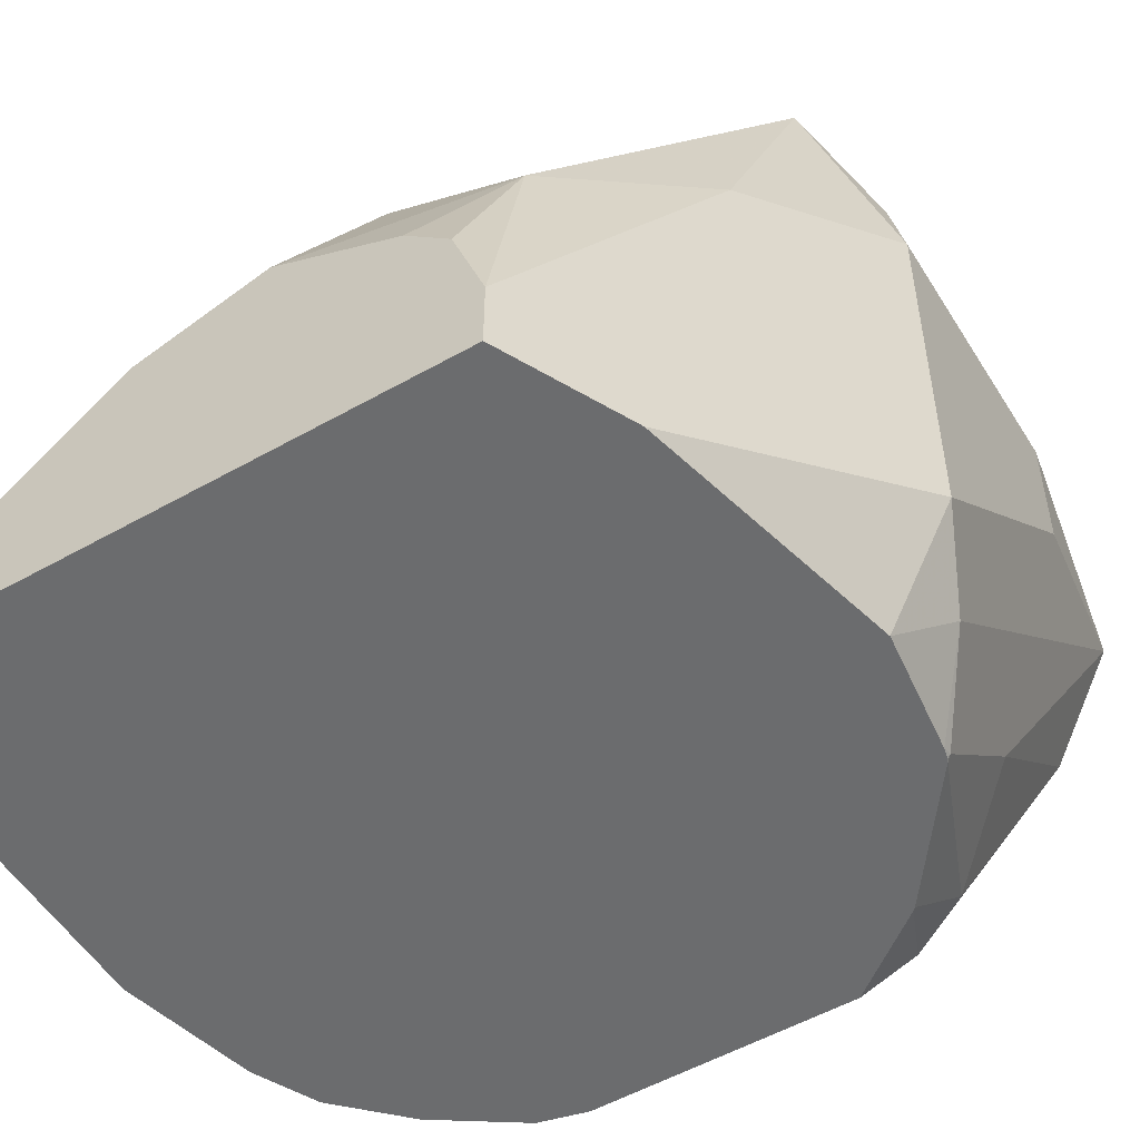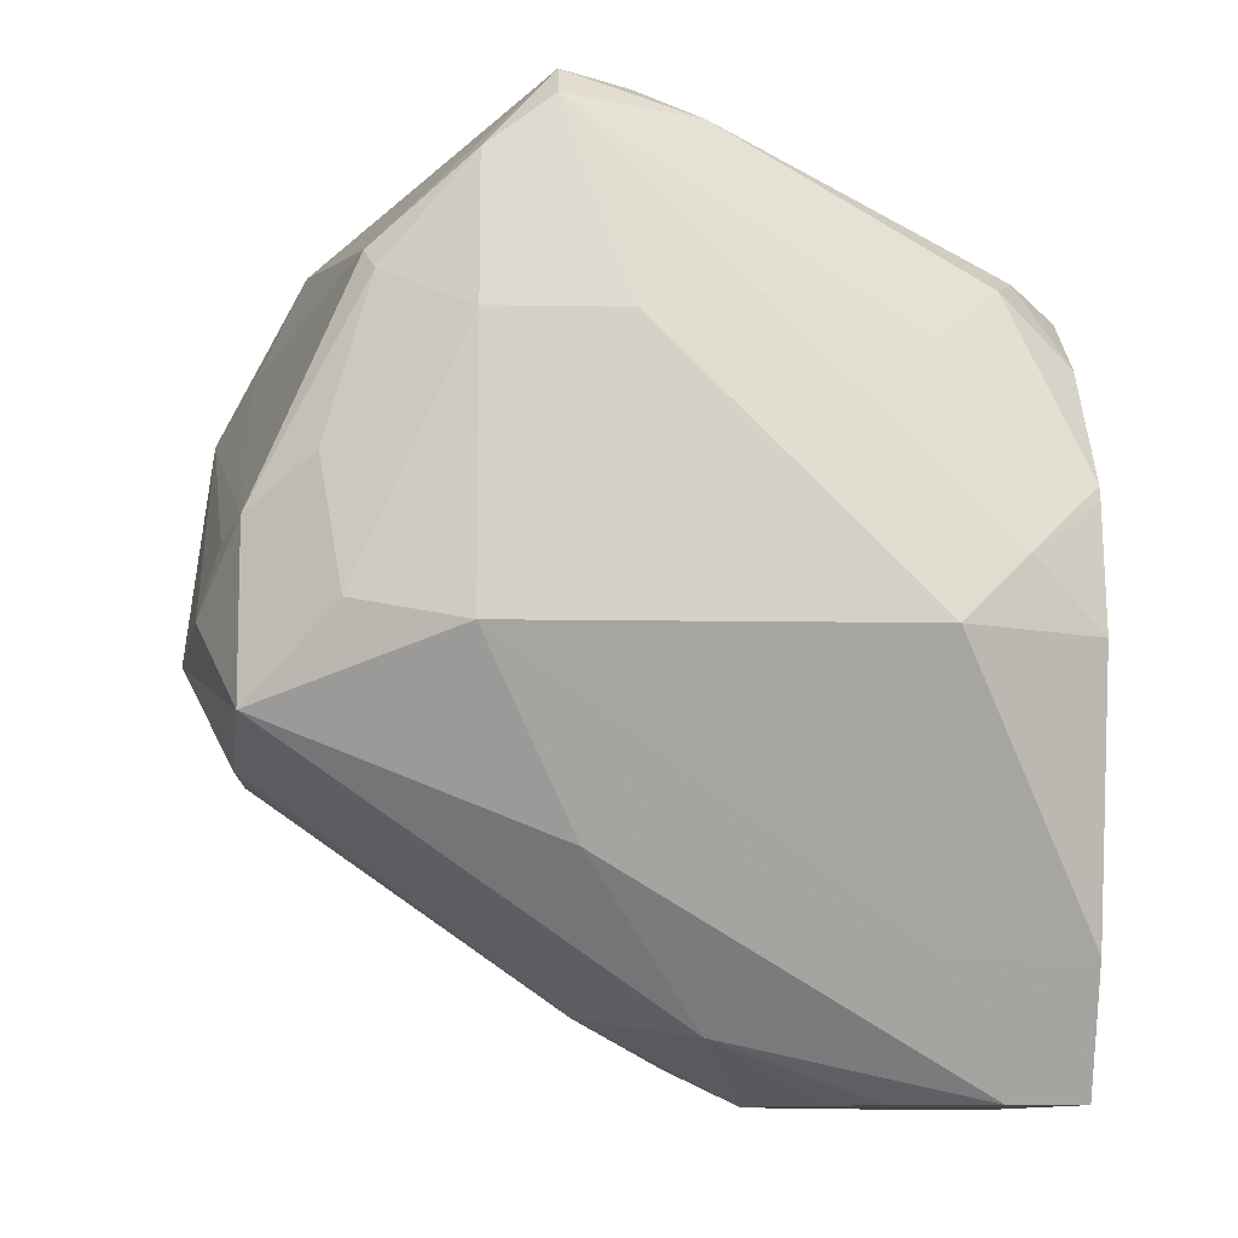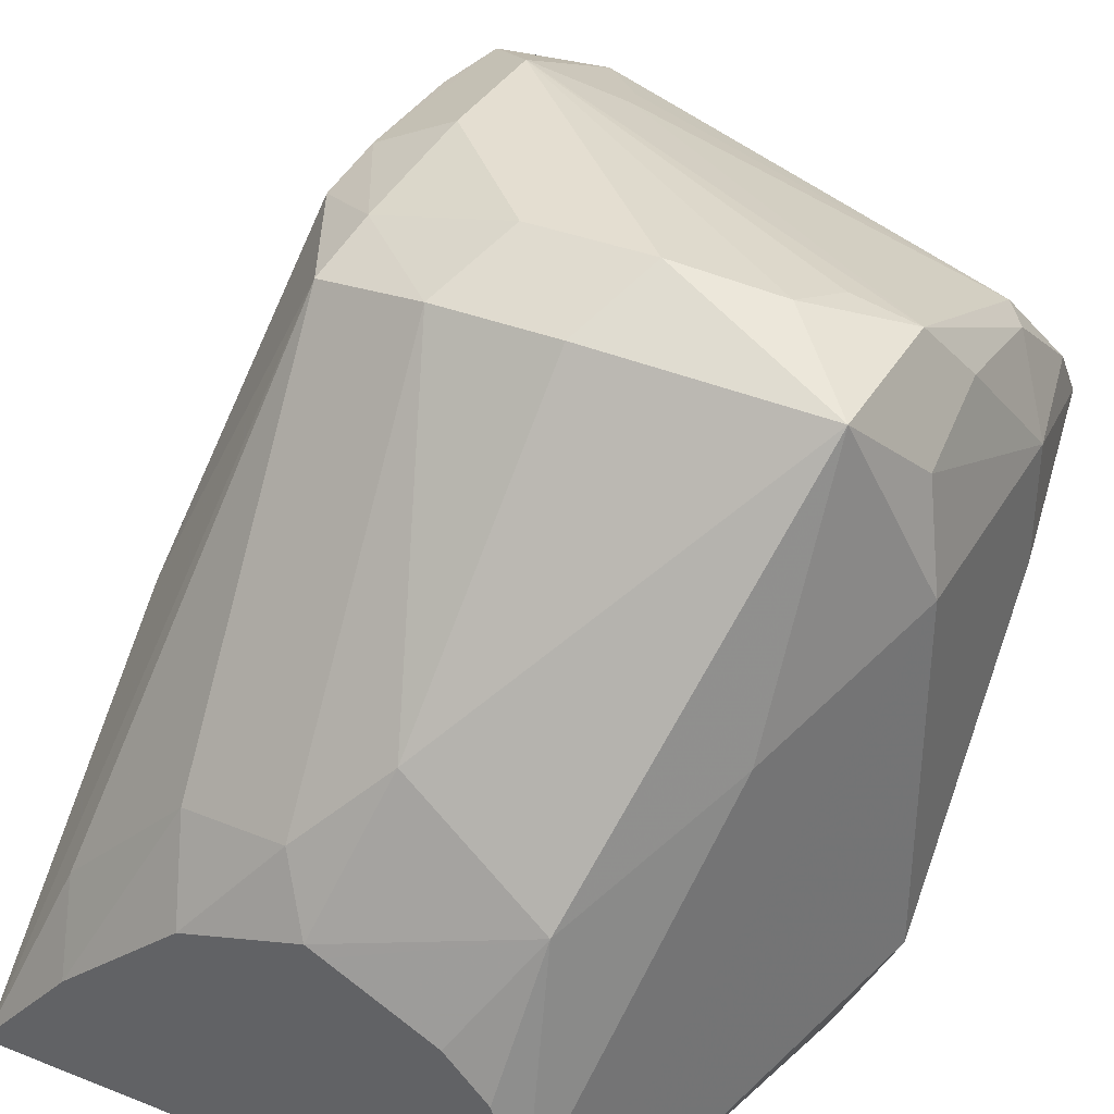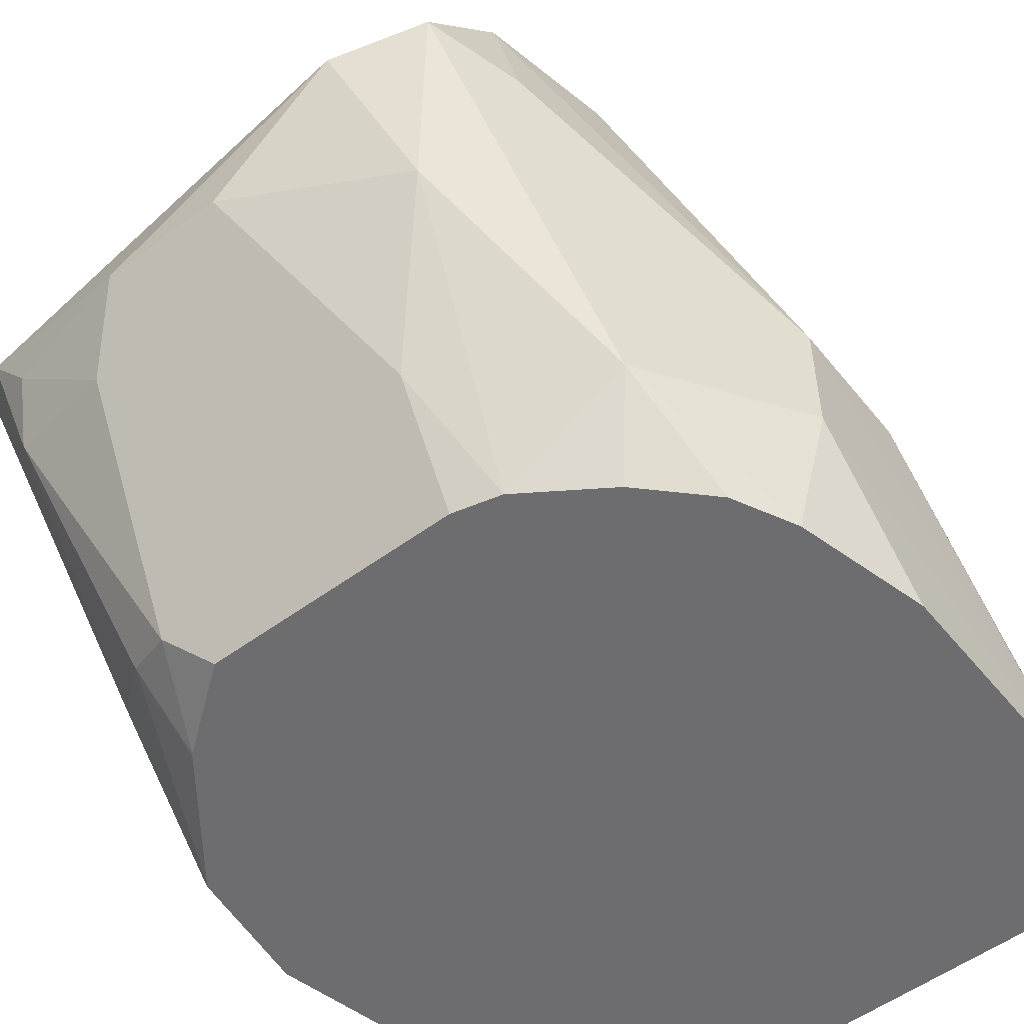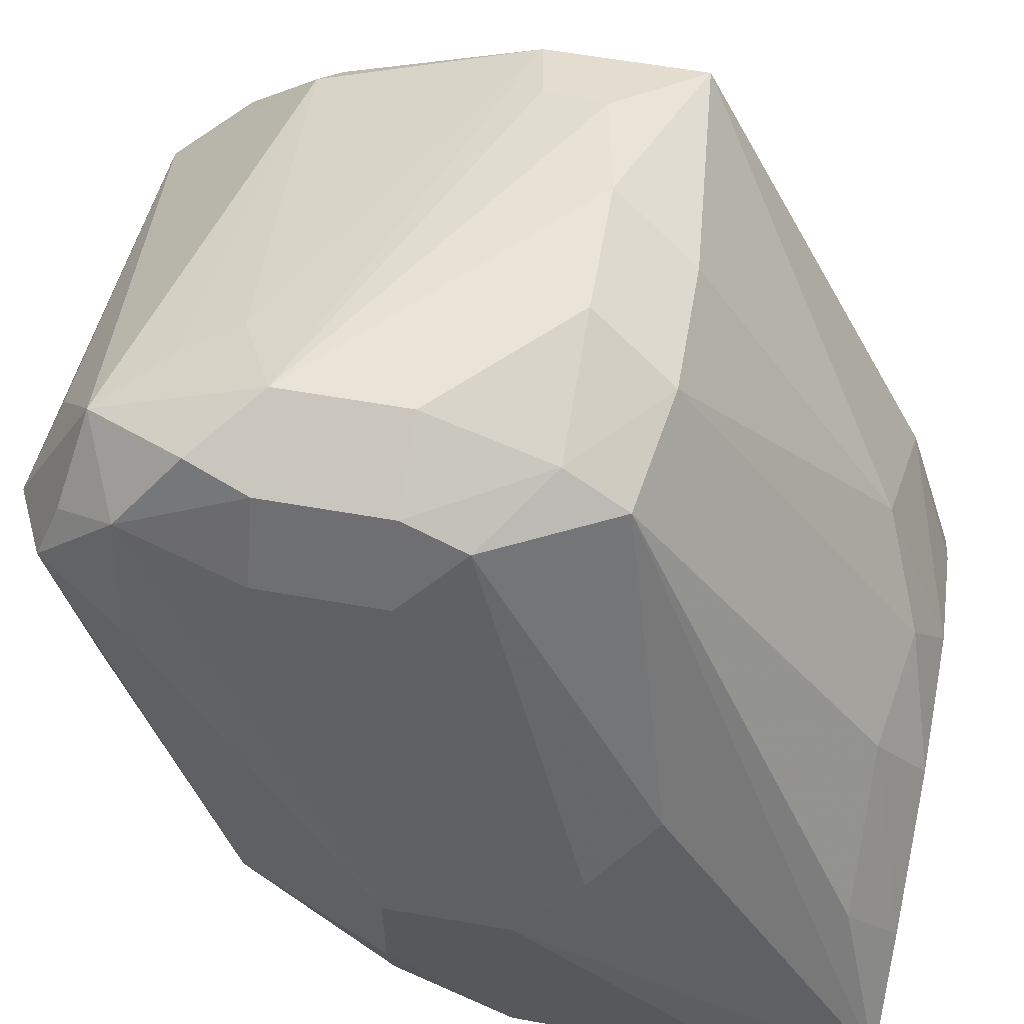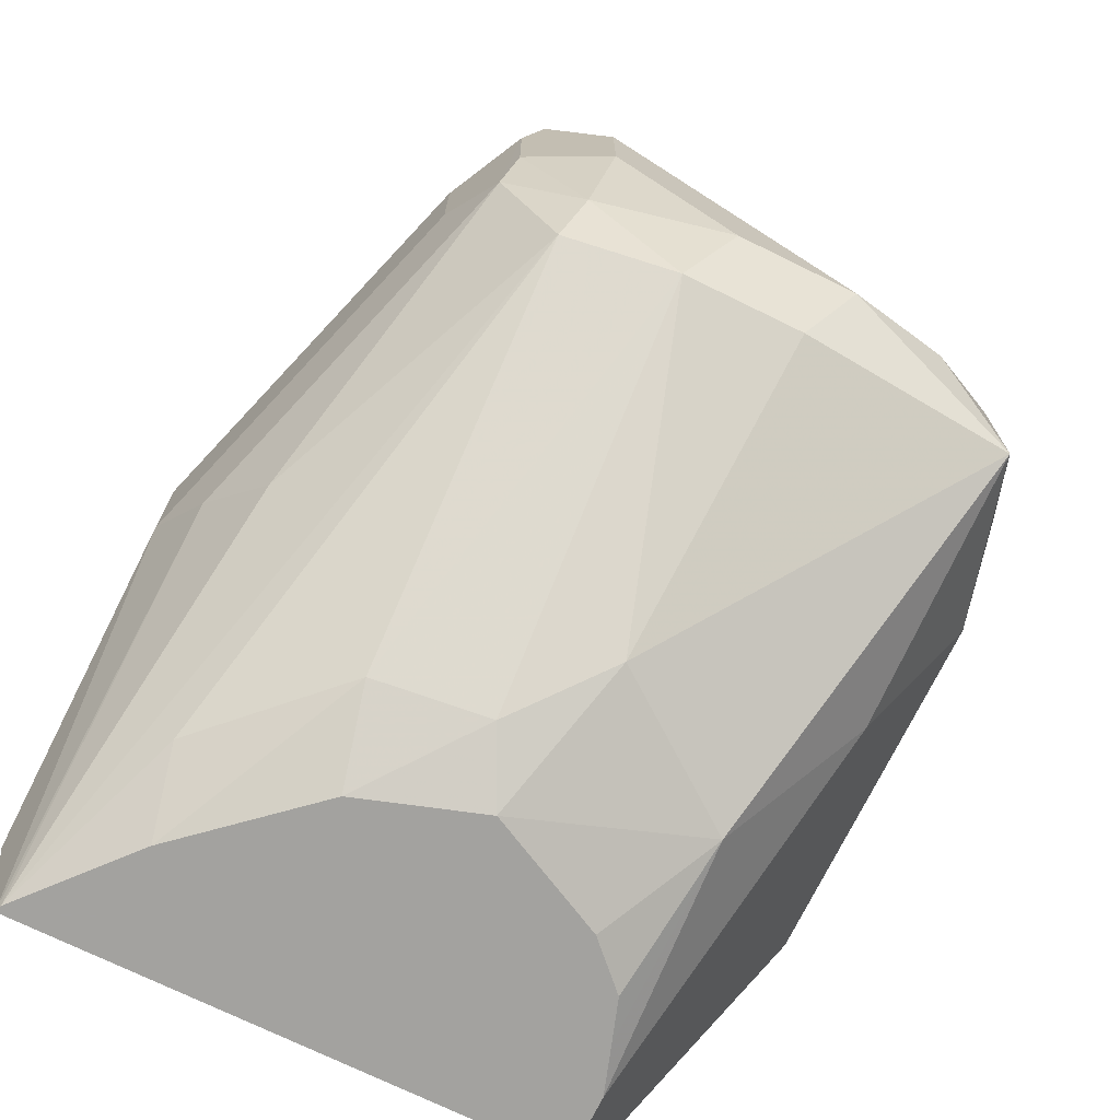
<metadata>
{"format":"obj","ext":"obj","renderer":"f3d","projection":"perspective","resolution":1024,"background":"white","views":[{"elev":-53.6,"azim":31.1,"up":"+Z"},{"elev":-9.9,"azim":87.4,"up":"+Y"},{"elev":36.4,"azim":27.1,"up":"+Z"},{"elev":-54.1,"azim":-142.0,"up":"+Z"},{"elev":61.0,"azim":-79.9,"up":"+Z"},{"elev":-72.6,"azim":-26.1,"up":"+Y"}]}
</metadata>
<code>
v 0.1077 0.3514 -0.01852
v 0.1142 0.3547 -0.01202
v 0.1438 0.3514 -0.01852
v 0.1011 0.3498 -0.01852
v 0.1082 0.3607 1.22e-06
v 0.1503 0.3547 -0.01202
v 0.1262 0.3787 0.03606
v 0.1553 0.3425 -0.01852
v 0.09115 0.3431 -0.01852
v 0.08417 0.3487 -0.00601
v 0.0992 0.3697 0.02706
v 0.1443 0.3787 0.03606
v 0.1503 0.3727 0.02405
v 0.1668 0.3697 0.02706
v 0.1578 0.3517 -0.009011
v 0.1082 0.3787 0.05409
v 0.1557 0.3422 -0.01852
v 0.08969 0.3422 -0.01852
v 0.09017 0.3607 0.05409
v 0.09619 0.3727 0.06011
v 0.08116 0.3336 -0.01852
v 0.07689 0.3251 -0.01852
v 0.07214 0.3246 1.22e-06
v 0.1713 0.3742 0.04508
v 0.1646 0.3742 0.03606
v 0.1758 0.3697 0.04508
v 0.1691 0.3427 1.22e-06
v 0.1691 0.3246 -0.01803
v 0.1685 0.3251 -0.01852
v 0.1172 0.3742 0.06312
v 0.0992 0.3697 0.06763
v 0.1082 0.3667 0.07814
v 0.09469 0.3607 0.07438
v 0.07214 0.3246 0.01804
v 0.07214 0.3066 -0.01852
v 0.07189 0.2705 -0.01852
v 0.1713 0.3517 0.06763
v 0.1758 0.3629 0.05409
v 0.1803 0.3427 0.05409
v 0.1803 0.3427 0.03606
v 0.1803 0.3066 1.22e-06
v 0.1758 0.3156 -0.009011
v 0.169 0.3232 -0.01852
v 0.1687 0.3246 -0.01852
v 0.1172 0.3562 0.08115
v 0.0992 0.3517 0.08566
v 0.1082 0.3427 0.09017
v 0.09017 0.3427 0.07213
v 0.09619 0.3427 0.08415
v 0.07214 0.3066 0.01804
v 0.07467 0.2537 -0.01852
v 0.1202 0.3487 0.08415
v 0.1713 0.3201 0.08115
v 0.1743 0.3487 0.06612
v 0.1758 0.3269 0.07213
v 0.1773 0.3096 0.06913
v 0.1803 0.3066 0.05409
v 0.1618 0.2695 -0.01852
v 0.1623 0.2705 -0.01852
v 0.1711 0.3066 -0.01852
v 0.09619 0.3246 0.08415
v 0.1082 0.3246 0.09017
v 0.1443 0.3066 0.09017
v 0.1593 0.3096 0.08716
v 0.1623 0.3186 0.08415
v 0.09017 0.3246 0.07213
v 0.09469 0.3156 0.08115
v 0.07665 0.2976 0.02706
v 0.1539 0.2537 -0.01852
v 0.07503 0.2537 -0.01745
v 0.1713 0.2976 0.08115
v 0.1683 0.2826 0.04207
v 0.1623 0.2705 1.22e-06
v 0.1539 0.2537 -0.008404
v 0.106 0.3066 0.08566
v 0.1262 0.3066 0.09017
v 0.1383 0.2946 0.08415
v 0.08341 0.2886 0.03606
v 0.1037 0.2976 0.08115
v 0.08854 0.2537 -0.001829
v 0.08567 0.2615 0.009024
v 0.1322 0.2645 0.04207
v 0.1533 0.2615 0.02706
v 0.1515 0.2537 -0.001222
v 0.1202 0.2946 0.08415
v 0.1037 0.2615 0.02706
v 0.1069 0.2537 0.01446
v 0.1202 0.2585 0.03006
v 0.125 0.2537 0.02049
v 0.1275 0.2537 0.01927
v 0.1395 0.2537 0.01326
v 0.143 0.2537 0.01147
v 0.1494 0.2537 0.00513
f 48 66 67
f 51 84 93
f 48 67 49
f 49 67 61
f 50 51 68
f 50 68 66
f 51 69 74
f 51 74 84
f 51 89 87
f 51 92 91
f 51 91 90
f 51 90 89
f 51 87 80
f 51 80 70
f 51 70 68
f 53 55 54
f 53 65 64
f 47 53 52
f 51 93 92
f 47 65 53
f 41 57 58
f 47 63 64
f 37 52 53
f 37 53 54
f 37 54 38
f 38 54 39
f 39 54 55
f 39 55 56
f 39 56 57
f 39 57 41
f 39 41 40
f 47 64 65
f 53 64 71
f 41 59 60
f 41 60 42
f 42 60 43
f 45 47 52
f 46 49 61
f 46 61 62
f 46 62 47
f 47 62 76
f 47 76 63
f 41 58 59
f 53 71 55
f 63 71 64
f 56 71 57
f 74 83 84
f 75 85 76
f 77 85 82
f 79 81 86
f 79 86 85
f 80 87 86
f 80 86 81
f 82 85 88
f 82 88 89
f 82 89 83
f 83 89 90
f 83 90 91
f 83 91 92
f 83 92 93
f 83 93 84
f 85 86 88
f 86 87 88
f 87 89 88
f 37 45 52
f 72 74 73
f 72 83 74
f 71 83 72
f 71 82 83
f 57 71 72
f 57 72 73
f 57 73 58
f 58 73 74
f 58 74 69
f 61 67 75
f 61 75 62
f 62 75 76
f 63 76 85
f 55 71 56
f 63 85 77
f 66 68 67
f 67 68 78
f 67 78 79
f 67 79 75
f 68 70 78
f 70 80 81
f 70 81 79
f 70 79 78
f 71 77 82
f 63 77 71
f 75 79 85
f 36 51 50
f 34 50 66
f 2 12 6
f 3 6 8
f 4 9 10
f 4 10 11
f 4 11 5
f 5 11 7
f 6 12 13
f 6 13 14
f 6 14 15
f 6 15 8
f 7 11 16
f 7 16 12
f 8 15 17
f 9 18 10
f 10 19 20
f 10 20 11
f 10 18 21
f 10 21 22
f 10 22 23
f 2 7 12
f 10 23 19
f 2 5 7
f 1 4 5
f 34 66 48
f 1 2 6
f 1 6 3
f 1 3 8
f 1 8 17
f 1 17 29
f 1 29 44
f 1 44 43
f 1 43 60
f 1 60 59
f 1 59 58
f 1 58 69
f 1 69 51
f 1 36 35
f 1 35 22
f 1 22 21
f 1 21 18
f 1 18 9
f 1 9 4
f 1 5 2
f 11 20 16
f 1 51 36
f 12 24 25
f 24 38 26
f 26 38 39
f 26 39 40
f 26 40 41
f 26 41 42
f 26 42 27
f 27 42 28
f 28 42 43
f 28 43 44
f 28 44 29
f 31 33 32
f 32 45 37
f 32 46 47
f 32 47 45
f 33 34 48
f 33 48 49
f 33 49 46
f 34 36 50
f 12 16 24
f 24 37 38
f 24 32 37
f 32 33 46
f 23 36 34
f 12 25 13
f 24 30 32
f 13 25 14
f 14 25 24
f 14 24 26
f 14 27 15
f 15 27 28
f 15 28 29
f 15 29 17
f 16 30 24
f 14 26 27
f 16 31 32
f 16 32 30
f 19 33 20
f 23 35 36
f 19 23 34
f 19 34 33
f 20 33 31
f 16 20 31
f 22 35 23

</code>
